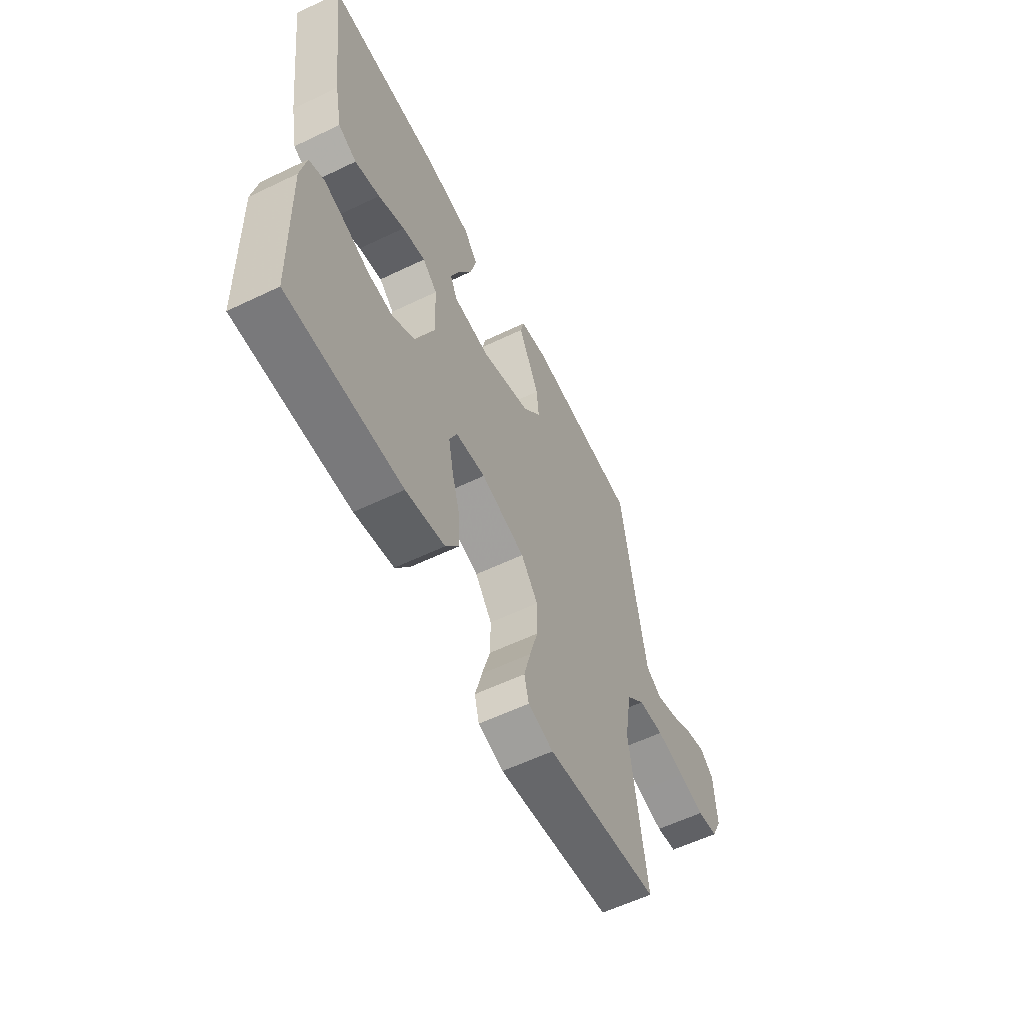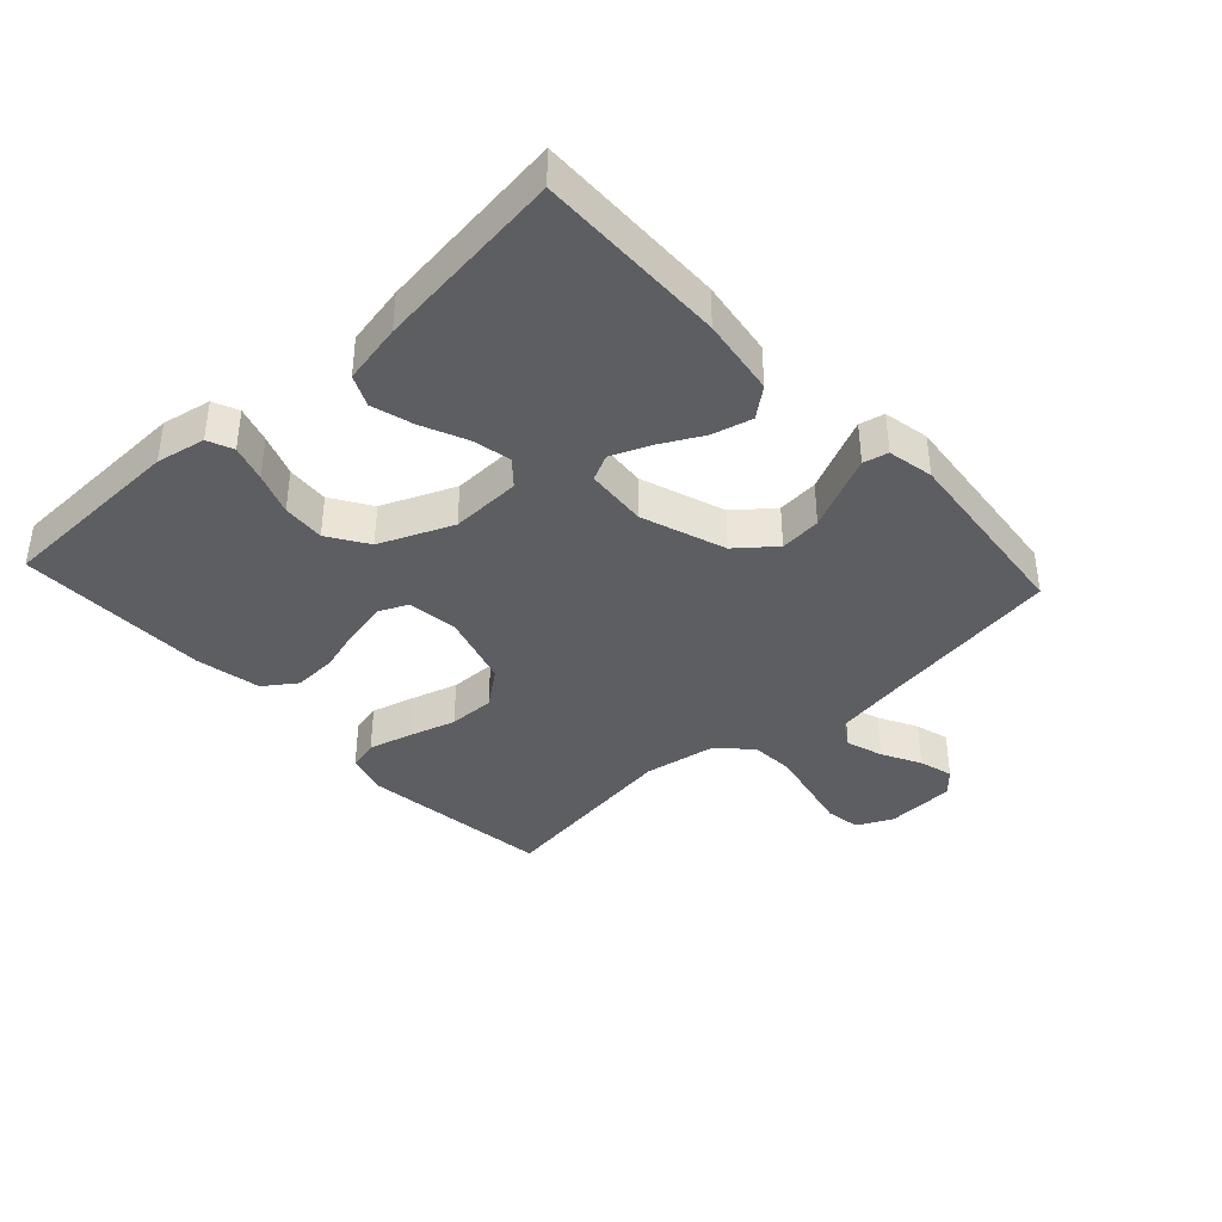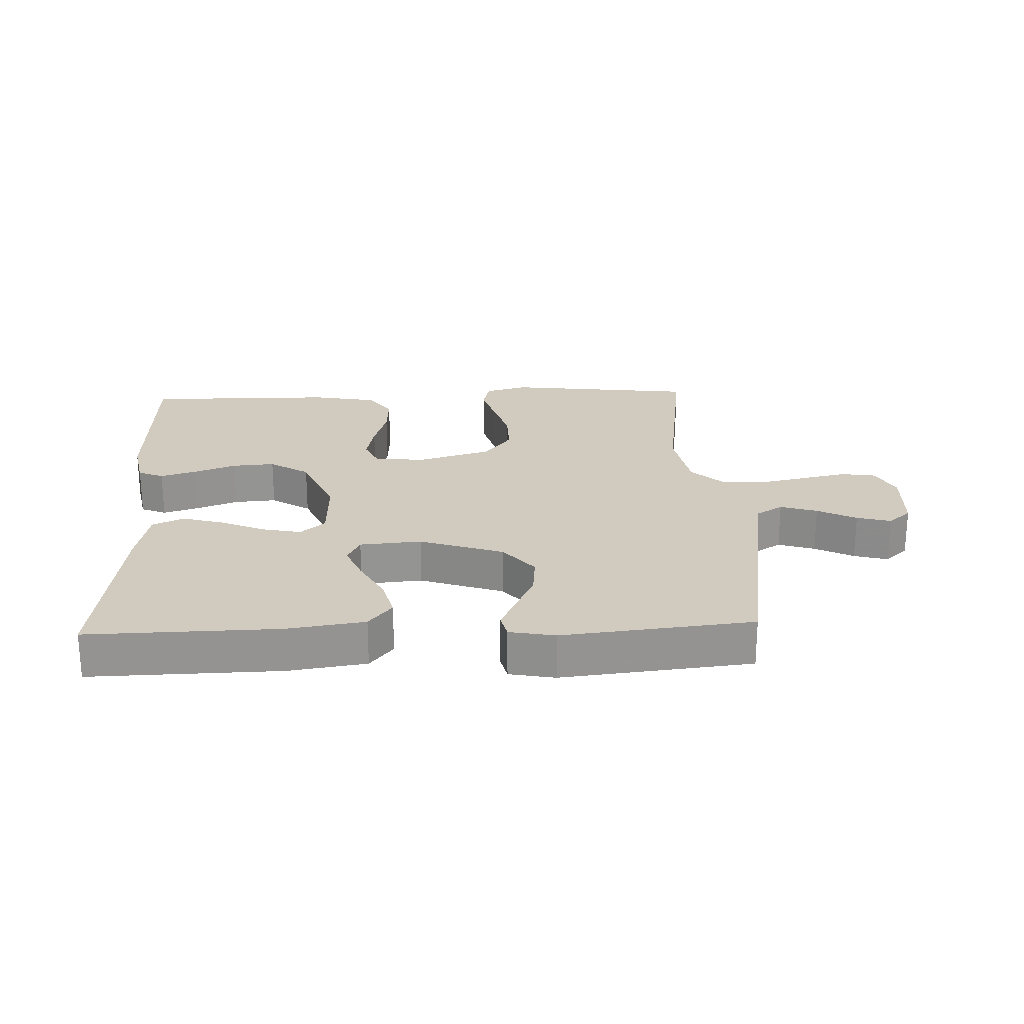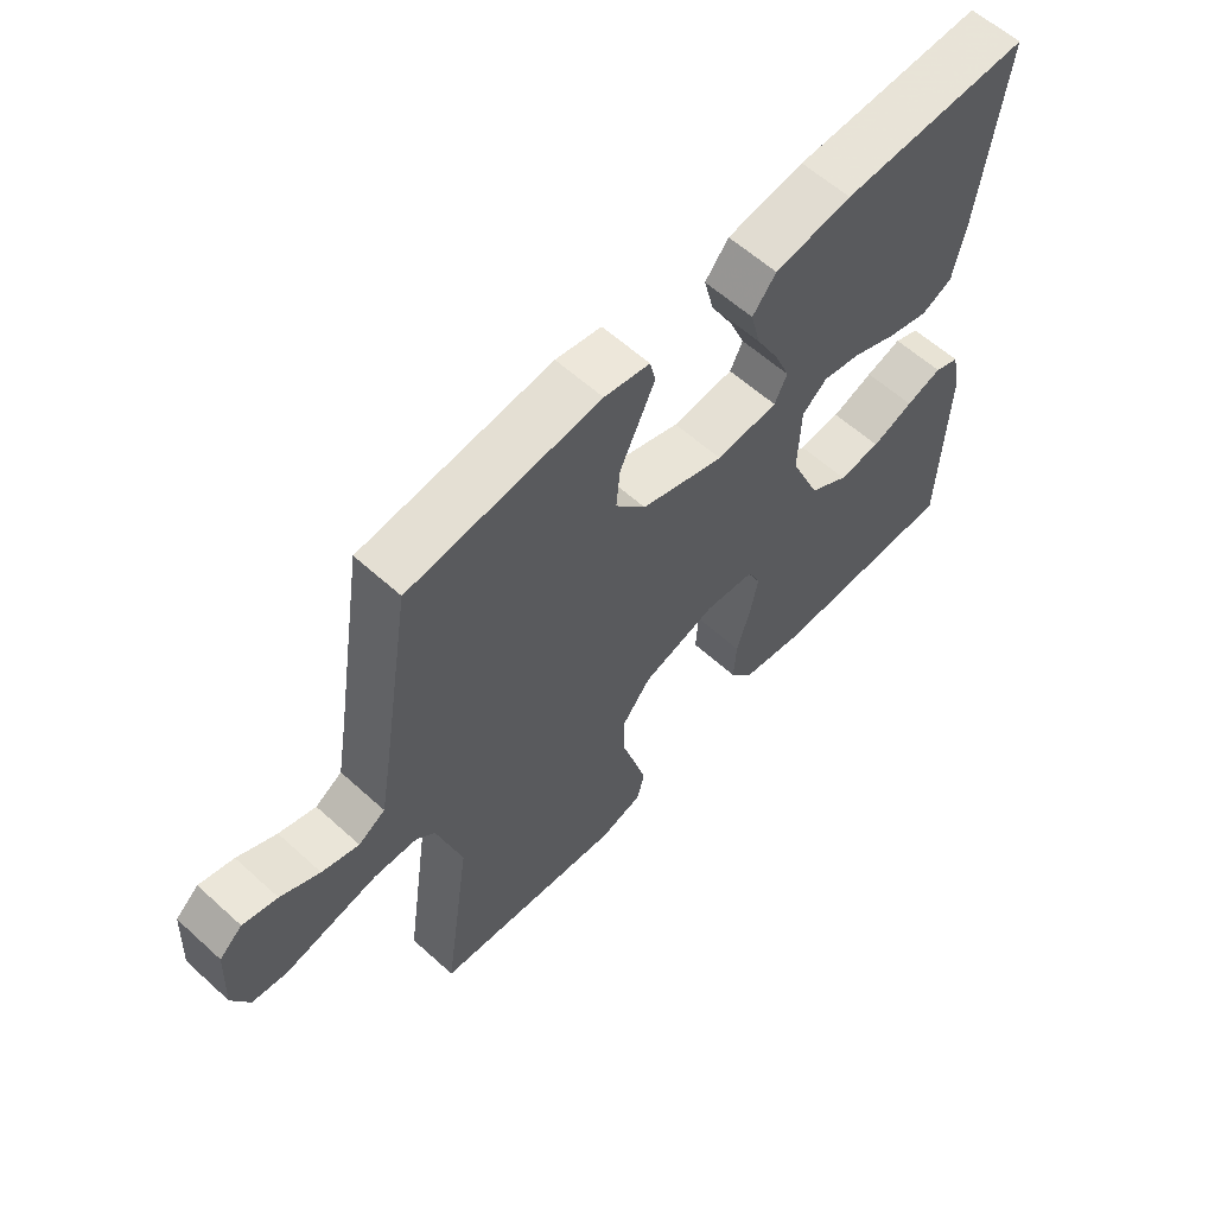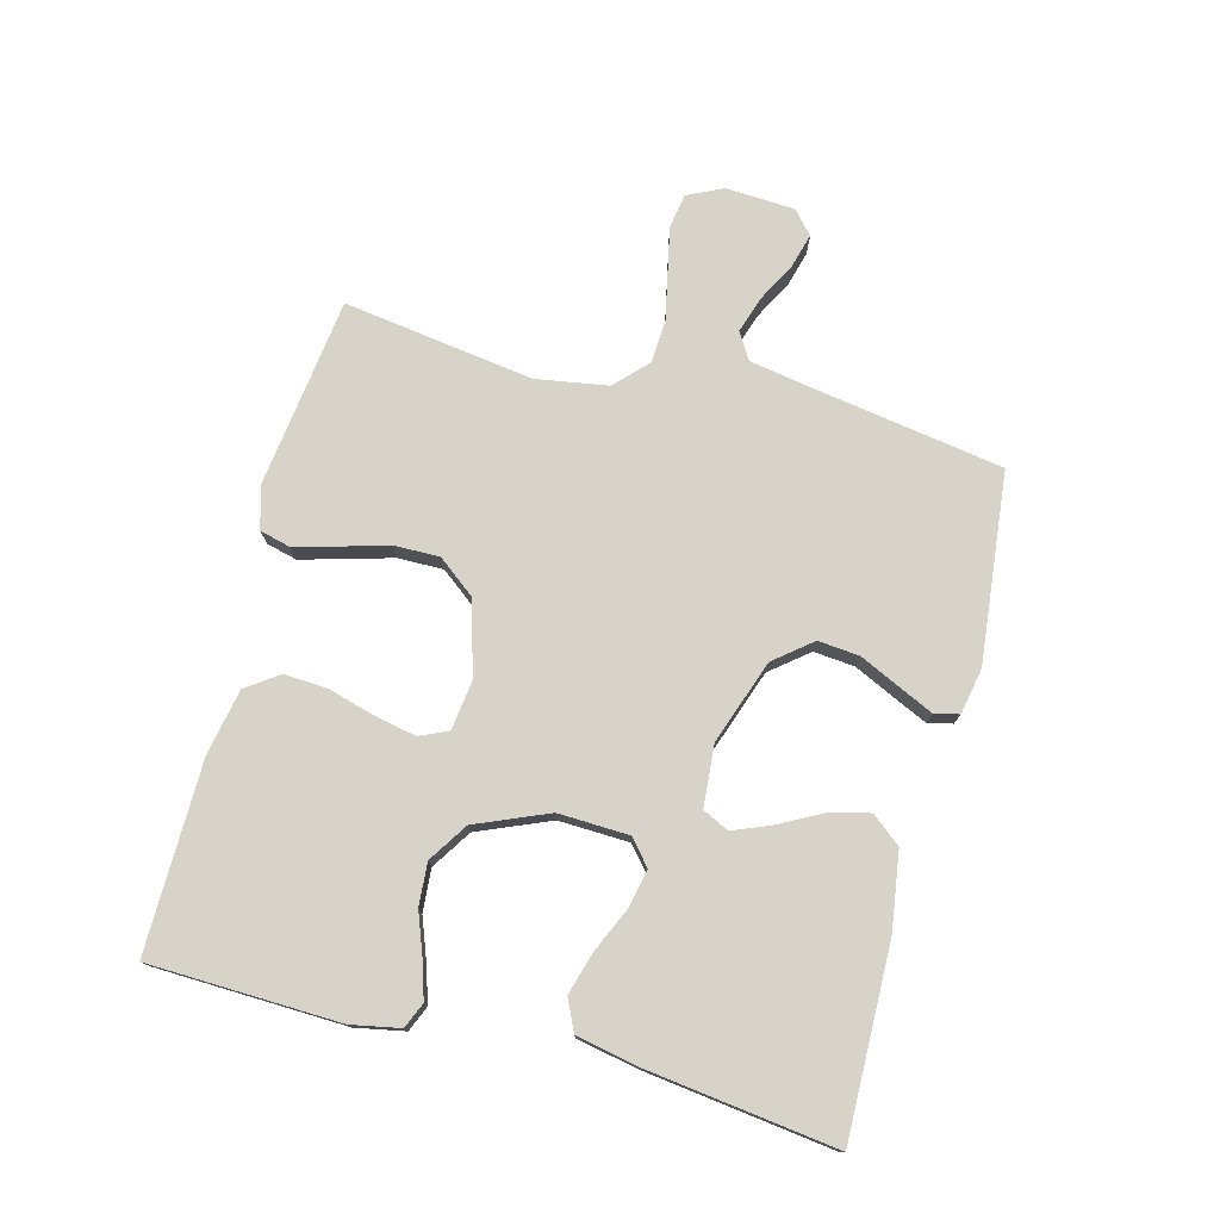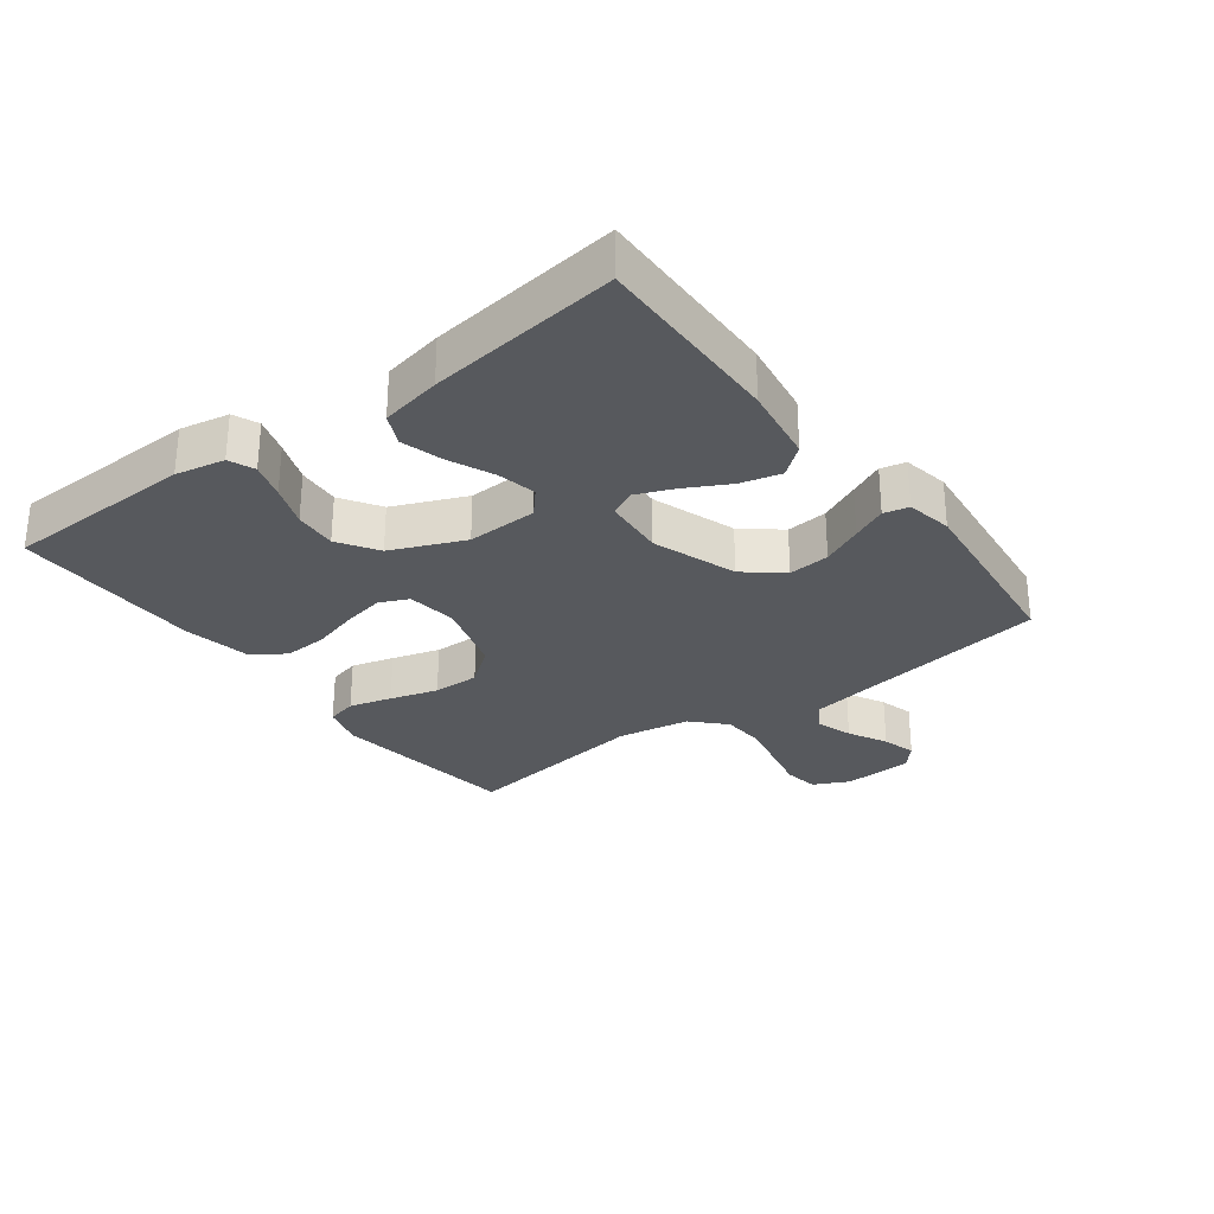
<metadata>
{"format":"obj","ext":"obj","renderer":"f3d","projection":"perspective","resolution":1024,"background":"white","views":[{"elev":-58.4,"azim":-63.6,"up":"+Z"},{"elev":-38.8,"azim":-47.4,"up":"+Y"},{"elev":23.5,"azim":-2.4,"up":"+Y"},{"elev":60.1,"azim":132.8,"up":"+Z"},{"elev":76.1,"azim":-75.2,"up":"+Y"},{"elev":-29.0,"azim":-53.2,"up":"+Y"}]}
</metadata>
<code>
v -0.5 0.07 0.5
v -0.2 0.07 0.494
v -0.078 0.07 0.476
v -0.041 0.07 0.43
v -0.057 0.07 0.367
v -0.093 0.07 0.299
v -0.117 0.07 0.24
v -0.097 0.07 0.199
v 0 0.07 0.191
v 0.132 0.07 0.237
v 0.18 0.07 0.296
v 0.174 0.07 0.361
v 0.144 0.07 0.425
v 0.119 0.07 0.479
v 0.128 0.07 0.518
v 0.2 0.07 0.532
v 0.5 0.07 0.5
v 0.548 0.07 0.2
v 0.565 0.07 0.101
v 0.607 0.07 0.075
v 0.665 0.07 0.094
v 0.726 0.07 0.126
v 0.78 0.07 0.141
v 0.816 0.07 0.109
v 0.822 0.07 0
v 0.795 0.07 -0.056
v 0.74 0.07 -0.065
v 0.67 0.07 -0.05
v 0.594 0.07 -0.034
v 0.526 0.07 -0.038
v 0.476 0.07 -0.086
v 0.457 0.07 -0.2
v 0.5 0.07 -0.5
v 0.2 0.07 -0.538
v 0.133 0.07 -0.519
v 0.121 0.07 -0.471
v 0.139 0.07 -0.404
v 0.161 0.07 -0.329
v 0.162 0.07 -0.256
v 0.117 0.07 -0.198
v 0 0.07 -0.163
v -0.079 0.07 -0.173
v -0.099 0.07 -0.218
v -0.086 0.07 -0.284
v -0.065 0.07 -0.357
v -0.061 0.07 -0.426
v -0.097 0.07 -0.477
v -0.2 0.07 -0.497
v -0.5 0.07 -0.5
v -0.509 0.07 -0.2
v -0.494 0.07 -0.123
v -0.454 0.07 -0.106
v -0.397 0.07 -0.124
v -0.331 0.07 -0.149
v -0.264 0.07 -0.154
v -0.202 0.07 -0.114
v -0.154 0.07 0
v -0.158 0.07 0.111
v -0.197 0.07 0.145
v -0.258 0.07 0.132
v -0.328 0.07 0.101
v -0.394 0.07 0.082
v -0.443 0.07 0.105
v -0.462 0.07 0.2
v -0.5 0 0.5
v -0.2 0 0.494
v -0.078 0 0.476
v -0.041 0 0.43
v -0.057 0 0.367
v -0.093 0 0.299
v -0.117 0 0.24
v -0.097 0 0.199
v 0 0 0.191
v 0.132 0 0.237
v 0.18 0 0.296
v 0.174 0 0.361
v 0.144 0 0.425
v 0.119 0 0.479
v 0.128 0 0.518
v 0.2 0 0.532
v 0.5 0 0.5
v 0.548 0 0.2
v 0.565 0 0.101
v 0.607 0 0.075
v 0.665 0 0.094
v 0.726 0 0.126
v 0.78 0 0.141
v 0.816 0 0.109
v 0.822 0 0
v 0.795 0 -0.056
v 0.74 0 -0.065
v 0.67 0 -0.05
v 0.594 0 -0.034
v 0.526 0 -0.038
v 0.476 0 -0.086
v 0.457 0 -0.2
v 0.5 0 -0.5
v 0.2 0 -0.538
v 0.133 0 -0.519
v 0.121 0 -0.471
v 0.139 0 -0.404
v 0.161 0 -0.329
v 0.162 0 -0.256
v 0.117 0 -0.198
v 0 0 -0.163
v -0.079 0 -0.173
v -0.099 0 -0.218
v -0.086 0 -0.284
v -0.065 0 -0.357
v -0.061 0 -0.426
v -0.097 0 -0.477
v -0.2 0 -0.497
v -0.5 0 -0.5
v -0.509 0 -0.2
v -0.494 0 -0.123
v -0.454 0 -0.106
v -0.397 0 -0.124
v -0.331 0 -0.149
v -0.264 0 -0.154
v -0.202 0 -0.114
v -0.154 0 0
v -0.158 0 0.111
v -0.197 0 0.145
v -0.258 0 0.132
v -0.328 0 0.101
v -0.394 0 0.082
v -0.443 0 0.105
v -0.462 0 0.2
f 4 5 6
f 3 4 6
f 2 3 6
f 1 2 6
f 64 1 6
f 63 64 6
f 62 63 6
f 61 62 6
f 60 61 6
f 59 60 6 7
f 58 59 7 8
f 57 58 8 9
f 56 57 9 10
f 52 53 54
f 51 52 54
f 50 51 54
f 49 50 54
f 48 49 54
f 47 48 54
f 46 47 54
f 45 46 54
f 44 45 54
f 43 44 54 55
f 42 43 55 56
f 36 37 38
f 35 36 38
f 34 35 38
f 33 34 38
f 32 33 38
f 31 32 38 39
f 30 31 39 40
f 26 27 28
f 25 26 28
f 24 25 28
f 23 24 28
f 22 23 28
f 21 22 28
f 20 21 28 29
f 19 20 29 30
f 16 17 18
f 15 16 18
f 14 15 18
f 13 14 18
f 12 13 18
f 18 19 30
f 12 18 30
f 11 12 30
f 41 42 56 10
f 30 40 41
f 11 30 41
f 10 11 41
f 70 69 68
f 70 68 67
f 70 67 66
f 70 66 65
f 70 65 128
f 70 128 127
f 70 127 126
f 70 126 125
f 70 125 124
f 71 70 124 123
f 72 71 123 122
f 73 72 122 121
f 74 73 121 120
f 118 117 116
f 118 116 115
f 118 115 114
f 118 114 113
f 118 113 112
f 118 112 111
f 118 111 110
f 118 110 109
f 118 109 108
f 119 118 108 107
f 120 119 107 106
f 102 101 100
f 102 100 99
f 102 99 98
f 102 98 97
f 102 97 96
f 103 102 96 95
f 104 103 95 94
f 92 91 90
f 92 90 89
f 92 89 88
f 92 88 87
f 92 87 86
f 92 86 85
f 93 92 85 84
f 94 93 84 83
f 82 81 80
f 82 80 79
f 82 79 78
f 82 78 77
f 82 77 76
f 94 83 82
f 94 82 76
f 94 76 75
f 74 120 106 105
f 105 104 94
f 105 94 75
f 105 75 74
f 1 65 66 2
f 2 66 67 3
f 3 67 68 4
f 4 68 69 5
f 5 69 70 6
f 6 70 71 7
f 7 71 72 8
f 8 72 73 9
f 9 73 74 10
f 10 74 75 11
f 11 75 76 12
f 12 76 77 13
f 13 77 78 14
f 14 78 79 15
f 15 79 80 16
f 16 80 81 17
f 17 81 82 18
f 18 82 83 19
f 19 83 84 20
f 20 84 85 21
f 21 85 86 22
f 22 86 87 23
f 23 87 88 24
f 24 88 89 25
f 25 89 90 26
f 26 90 91 27
f 27 91 92 28
f 28 92 93 29
f 29 93 94 30
f 30 94 95 31
f 31 95 96 32
f 32 96 97 33
f 33 97 98 34
f 34 98 99 35
f 35 99 100 36
f 36 100 101 37
f 37 101 102 38
f 38 102 103 39
f 39 103 104 40
f 40 104 105 41
f 41 105 106 42
f 42 106 107 43
f 43 107 108 44
f 44 108 109 45
f 45 109 110 46
f 46 110 111 47
f 47 111 112 48
f 48 112 113 49
f 49 113 114 50
f 50 114 115 51
f 51 115 116 52
f 52 116 117 53
f 53 117 118 54
f 54 118 119 55
f 55 119 120 56
f 56 120 121 57
f 57 121 122 58
f 58 122 123 59
f 59 123 124 60
f 60 124 125 61
f 61 125 126 62
f 62 126 127 63
f 63 127 128 64
f 64 128 65 1

</code>
